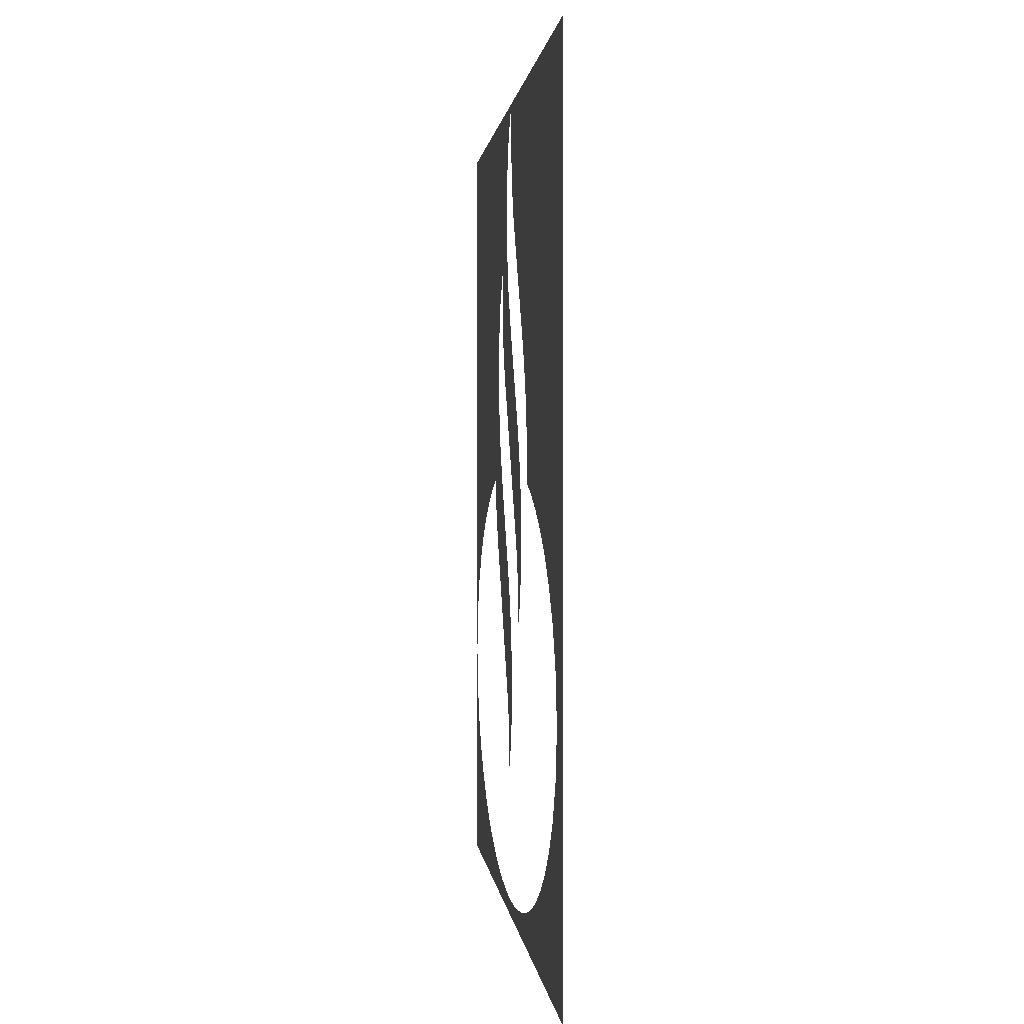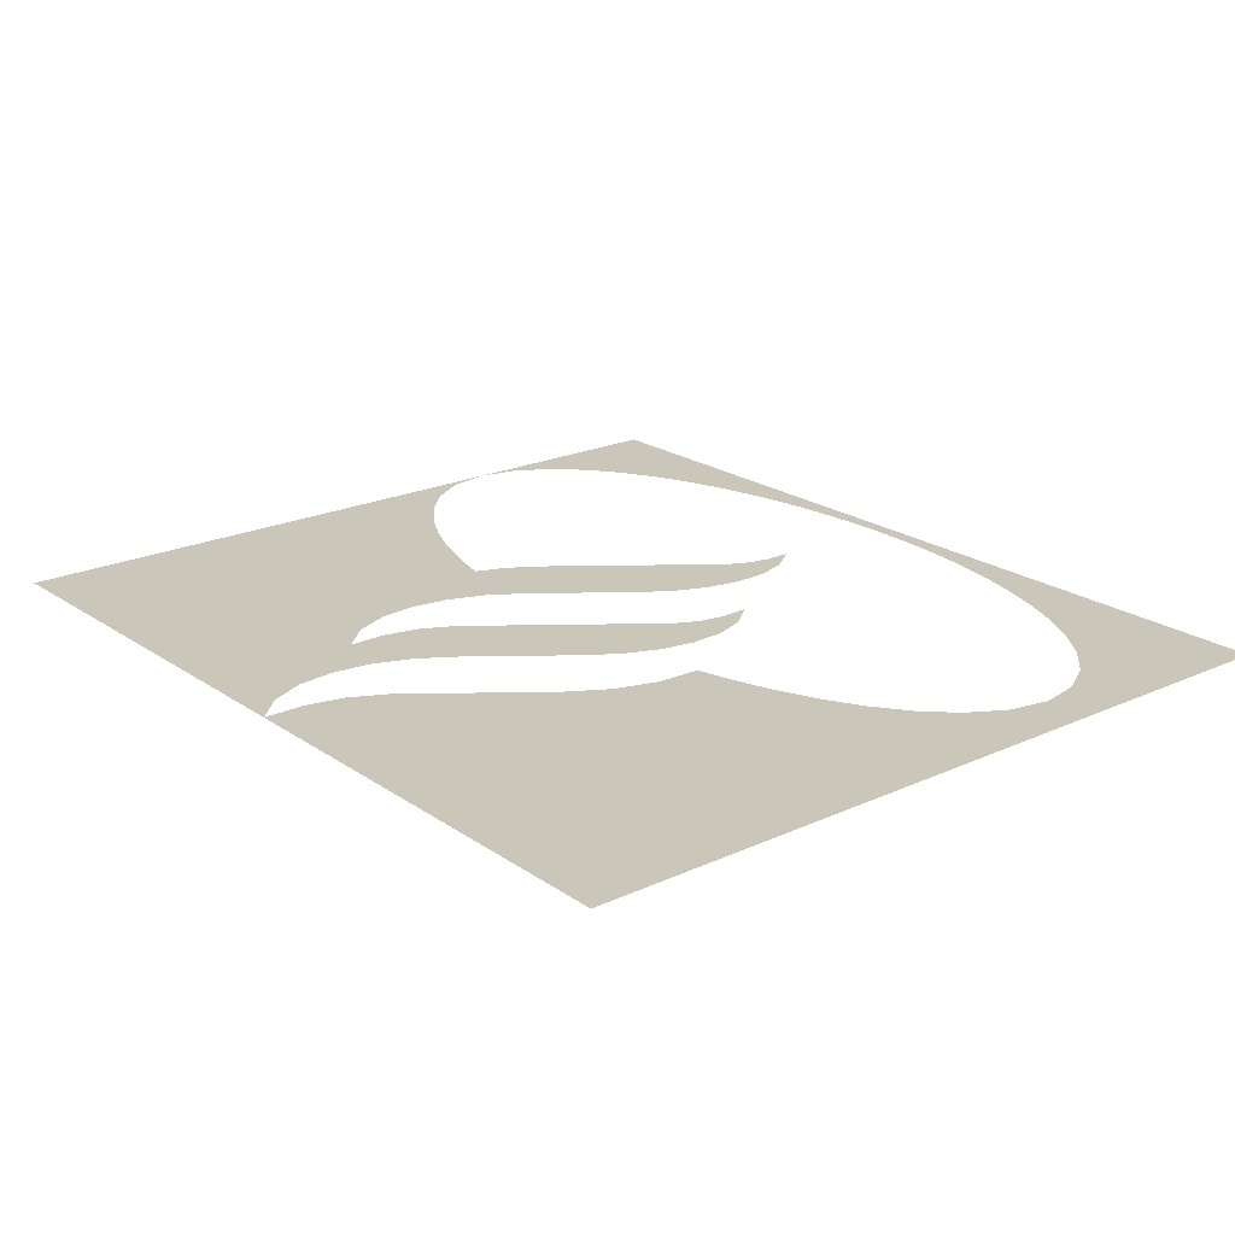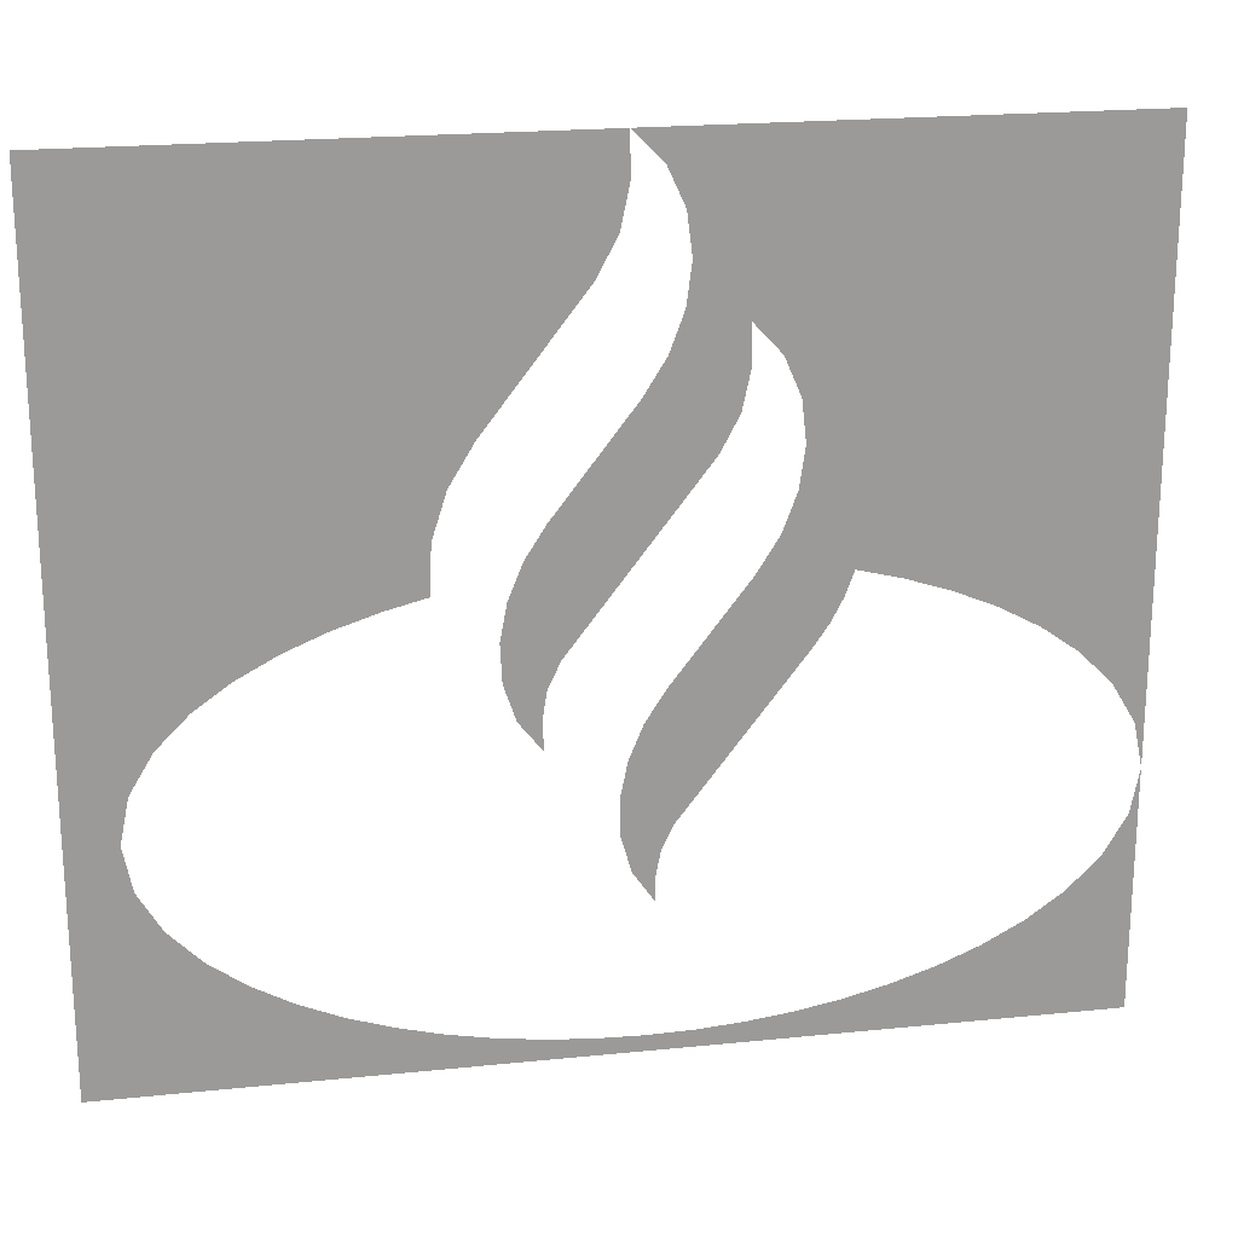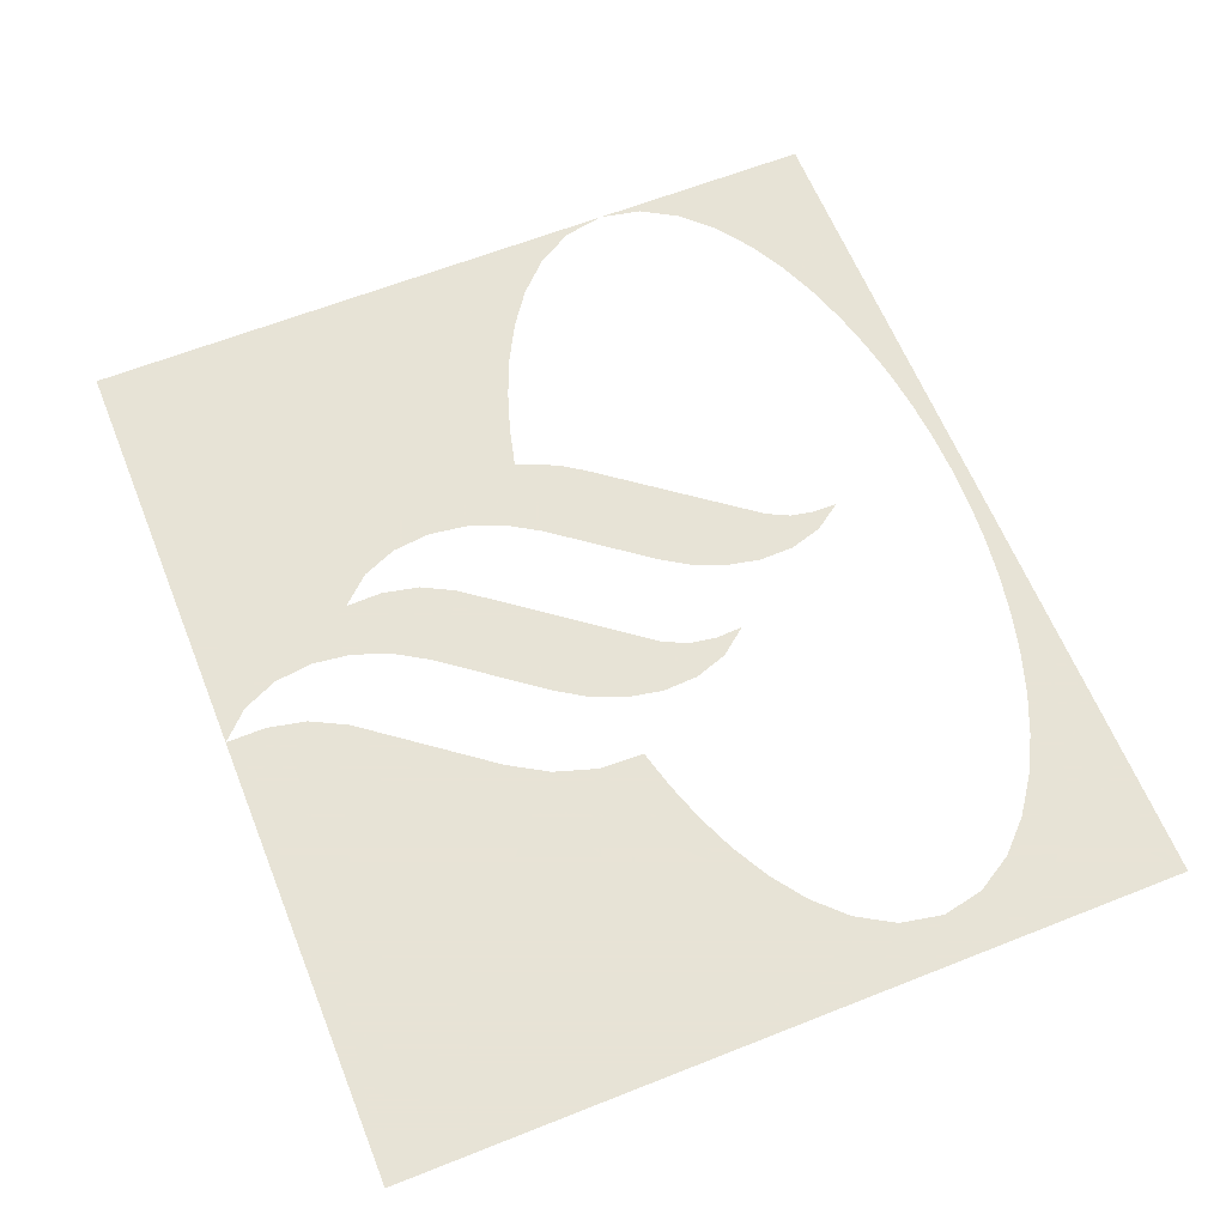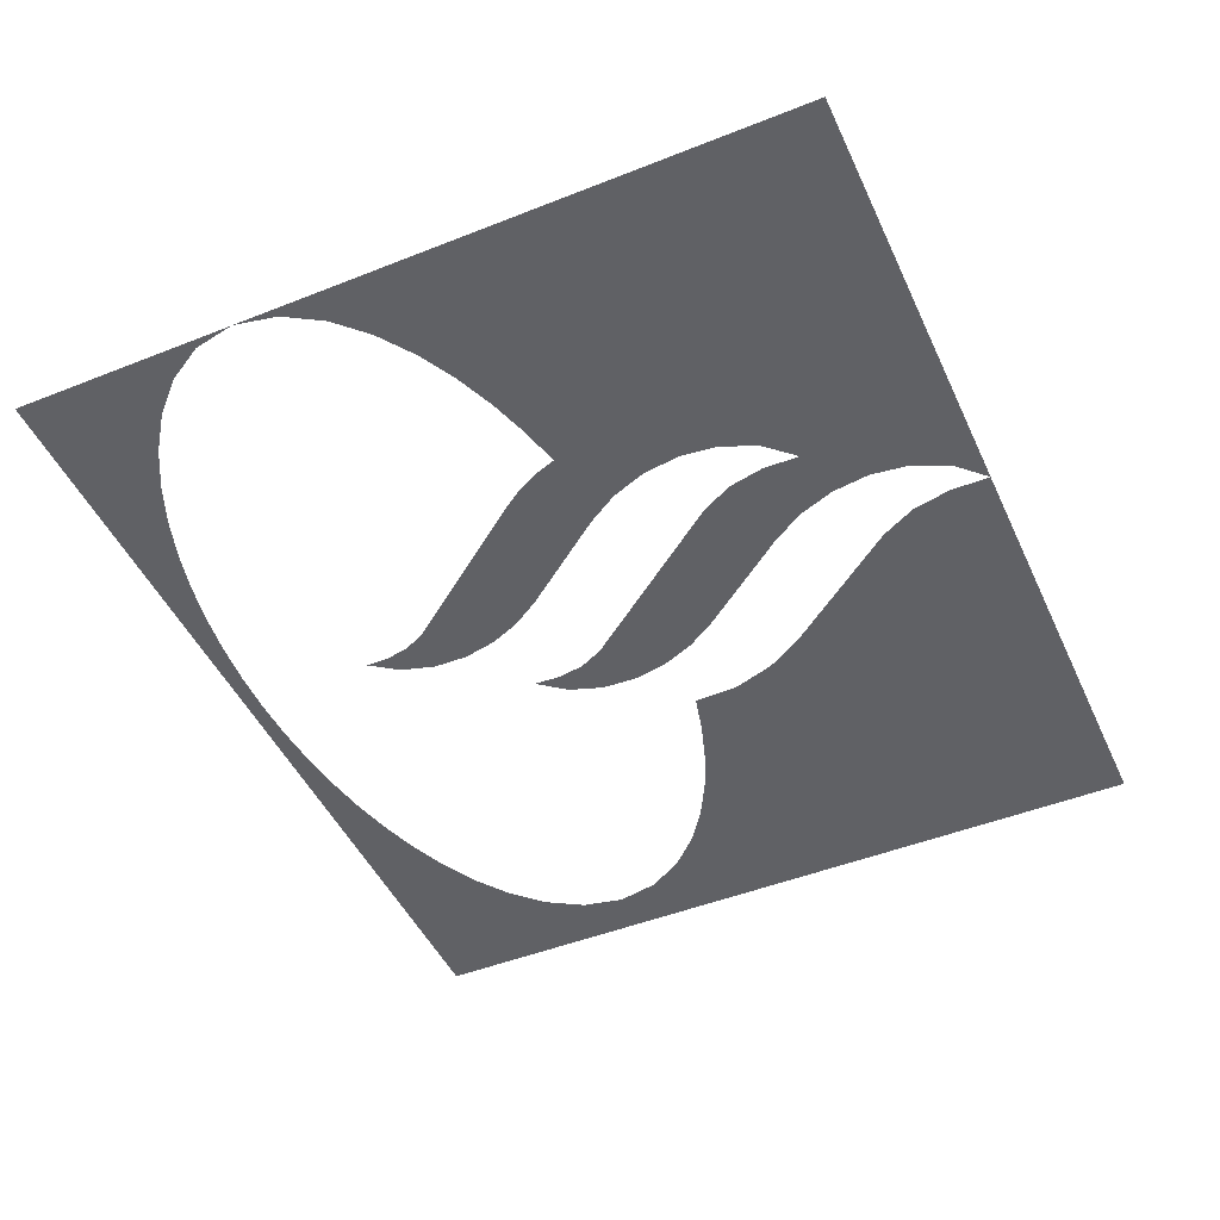
<metadata>
{"format":"obj","ext":"obj","renderer":"f3d","projection":"perspective","resolution":1024,"background":"white","views":[{"elev":1.0,"azim":84.9,"up":"+Z"},{"elev":21.1,"azim":50.6,"up":"+Y"},{"elev":20.9,"azim":169.6,"up":"+Z"},{"elev":62.6,"azim":68.1,"up":"+Y"},{"elev":-47.5,"azim":-65.9,"up":"+Y"}]}
</metadata>
<code>
v -0.0009 0 0.1065
v 0.01217 0 0.1245
v 0.003125 0 0.1153
v -0.0009 0 0.1065
v -0.00023 0 0.1033
v 0.01205 0 0.1113
v 0.01217 0 0.1245
v 0.01477 0 0.09832
v 0.01205 0 0.1113
v -0.00023 0 0.1033
v 0.00585 0 0.09158
v 0.02085 0 0.08657
v 0.01477 0 0.09832
v 0.00585 0 0.09158
v 0.03692 0 0.0511
v -0.02802 0 0.0645
v -0.03215 0 0.05489
v -0.0194 0 0.07383
v -0.03215 0 0.05489
v -0.03211 0 0.05467
v -0.01956 0 0.06518
v -0.0194 0 0.07383
v -0.03211 0 0.05467
v -0.01963 0 0.06162
v -0.01956 0 0.06518
v 0.03692 0 0.0511
v 0.04457 0 0.03839
v 0.05956 0 0.0334
v -0.0171 0 0.04967
v -0.01963 0 0.06162
v -0.03211 0 0.05467
v -0.02644 0 0.04385
v -0.01144 0 0.03886
v -0.0171 0 0.04967
v -0.02644 0 0.04385
v -0.01144 0 0.03886
v -0.02644 0 0.04385
v 0.01536 0 -0.01061
v 0.03036 0 -0.01561
v 0.05956 0 0.0334
v 0.05192 0 0.0461
v 0.02085 0 0.08657
v 0.03692 0 0.0511
v 0.05956 0 0.0334
v 0.04457 0 0.03839
v 0.04904 0 0.02425
v 0.06403 0 0.01926
v 0.06403 0 0.01926
v 0.04904 0 0.02425
v 0.0495 0 0.009435
v 0.06223 0 0.0062
v 0.06447 0 0.00547
v 0.06403 0 0.01926
v 0.06223 0 0.0062
v 0.07723 0 0.0012
v 0.07697 0 0.001265
v 0.08866 0 -0.003625
v 0.09065 0 -0.00318
v -0.04599 0 -0.002795
v -0.0574 0 -0.00481
v -0.05298 0 -0.01134
v -0.0424 0 -0.00981
v 0.09065 0 -0.00318
v 0.08866 0 -0.003625
v 0.1011 0 -0.01032
v 0.1037 0 -0.008625
v -0.0574 0 -0.00481
v -0.04599 0 -0.002795
v -0.04866 0 0.00462
v -0.06067 0 0.00159
v 0.1011 0 -0.01032
v 0.1126 0 -0.01851
v 0.1161 0 -0.01532
v 0.1037 0 -0.008625
v 0.1161 0 -0.01532
v 0.1126 0 -0.01851
v 0.1225 0 -0.02854
v 0.1276 0 -0.02351
v 0.03036 0 -0.01561
v 0.01536 0 -0.01061
v 0.01921 0 -0.0187
v 0.03093 0 -0.01682
v -0.03798 0 -0.01634
v -0.0424 0 -0.00981
v -0.05298 0 -0.01134
v -0.01533 0 -0.06042
v 0.02737 0 -0.02731
v 0.03093 0 -0.01682
v 0.01921 0 -0.0187
v 0.02065 0 -0.02755
v 0.02065 0 -0.02755
v 0.02016 0 -0.0365
v 0.02737 0 -0.02731
v 0.1375 0 -0.03354
v 0.1276 0 -0.02351
v 0.1225 0 -0.02854
v 0.1297 0 -0.04066
v 0.1447 0 -0.04566
v 0.1375 0 -0.03354
v 0.1325 0 -0.0545
v 0.1297 0 -0.06834
v 0.1325 0 -0.0545
v 0.1375 0 -0.03354
v 0.1297 0 -0.04066
v -0.01533 0 -0.06042
v -0.01175 0 -0.0676
v -0.001605 0 -0.06376
v -0.001605 0 -0.06376
v -0.03798 0 -0.01634
v -0.01533 0 -0.06042
v -0.001605 0 -0.06376
v -0.01175 0 -0.0676
v -0.01018 0 -0.07548
v -0.00087 0 -0.06471
v 0.1297 0 -0.06834
v 0.1447 0 -0.07334
v 0.1475 0 -0.0595
v 0.1447 0 -0.04566
v -0.003675 0 -0.07419
v -0.00087 0 -0.06471
v -0.01018 0 -0.07548
v -0.01017 0 -0.0835
v 0.1375 0 -0.08546
v 0.1447 0 -0.07334
v 0.1297 0 -0.06834
v 0.1276 0 -0.09549
v 0.1276 0 -0.09549
v 0.1297 0 -0.06834
v 0.1225 0 -0.08046
v 0.1161 0 -0.1037
v 0.1011 0 -0.09868
v 0.1037 0 -0.1104
v 0.1126 0 -0.09049
v 0.1161 0 -0.1037
v 0.1225 0 -0.08046
v 0.1126 0 -0.09049
v 0.1037 0 -0.1104
v 0.1037 0 -0.1104
v 0.1011 0 -0.09868
v 0.08866 0 -0.1054
v 0.09065 0 -0.1158
v 0.07565 0 -0.1108
v 0.06223 0 -0.1152
v 0.07723 0 -0.1202
v 0.09065 0 -0.1158
v -0.07565 0 -0.1158
v -0.06223 0 -0.1202
v -0.06355 0 -0.1186
v -0.07698 0 -0.1153
v 0.09065 0 -0.1158
v 0.08866 0 -0.1054
v 0.07565 0 -0.1108
v -0.04967 0 -0.1212
v -0.06355 0 -0.1186
v -0.06223 0 -0.1202
v -0.04854 0 -0.1236
v -0.03568 0 -0.1231
v -0.03467 0 -0.1263
v -0.02068 0 -0.1281
v -0.0216 0 -0.1241
v 0.02068 0 -0.1231
v 0.0216 0 -0.1291
v 0.03568 0 -0.1281
v -0.04854 0 -0.1236
v -0.03467 0 -0.1263
v -0.03568 0 -0.1231
v -0.04967 0 -0.1212
v 0.06355 0 -0.1236
v 0.07723 0 -0.1202
v 0.06223 0 -0.1152
v 0.04854 0 -0.1186
v 0.04967 0 -0.1263
v 0.06355 0 -0.1236
v 0.04854 0 -0.1186
v 0.03467 0 -0.1212
v -0.02068 0 -0.1281
v -0.006605 0 -0.1291
v -0.0075 0 -0.1245
v -0.0216 0 -0.1241
v 0.03568 0 -0.1281
v 0.04967 0 -0.1263
v 0.03467 0 -0.1212
v 0.02068 0 -0.1231
v -0.006605 0 -0.1291
v 0.0075 0 -0.1295
v 0.006605 0 -0.1241
v -0.0075 0 -0.1245
v 0.0075 0 -0.1295
v 0.0216 0 -0.1291
v 0.02068 0 -0.1231
v 0.006605 0 -0.1241
v -0.1475 0 0.1295
v -0.01188 0 0.1203
v -0.002835 0 0.1295
v -0.002835 0 0.1295
v 0.01217 0 0.1245
v 0.1475 0 0.1295
v 0.1475 0 0.1295
v 0.01217 0 0.1245
v 0.01205 0 0.1113
v 0.01477 0 0.09832
v 0.1475 0 0.1295
v 0.01477 0 0.09832
v 0.02085 0 0.08657
v 0.05192 0 0.0461
v -0.00295 0 0.1163
v 0.003125 0 0.1153
v 0.01217 0 0.1245
v -0.002835 0 0.1295
v -0.01724 0 0.1086
v -0.01188 0 0.1203
v -0.1475 0 0.1295
v -0.0344 0 0.07884
v -0.0009 0 0.1065
v 0.003125 0 0.1153
v -0.00295 0 0.1163
v -0.01888 0 0.09577
v -0.01724 0 0.1086
v -0.0344 0 0.07884
v -0.03463 0 0.06662
v -0.01723 0 0.08297
v -0.01888 0 0.09577
v -0.03463 0 0.06662
v -0.02802 0 0.0645
v -0.01278 0 0.07086
v -0.01723 0 0.08297
v -0.0194 0 0.07383
v -0.01956 0 0.06518
v -0.01278 0 0.07086
v -0.01956 0 0.06518
v -0.01963 0 0.06162
v -0.005975 0 0.0599
v -0.04301 0 0.0695
v -0.0344 0 0.07884
v -0.1475 0 0.1295
v -0.1475 0 0
v -0.02802 0 0.0645
v -0.0194 0 0.07383
v -0.01723 0 0.08297
v -0.02802 0 0.0645
v -0.03463 0 0.06662
v -0.03215 0 0.05489
v -0.005975 0 0.0599
v -0.01963 0 0.06162
v -0.0171 0 0.04967
v 0.01886 0 0.02754
v -0.04804 0 0.05783
v -0.04301 0 0.0695
v -0.1475 0 0
v -0.01144 0 0.03886
v 0.03036 0 -0.01561
v 0.0295 0 0.00687
v 0.02513 0 0.01768
v 0.05956 0 0.0334
v 0.1037 0 -0.008625
v 0.1161 0 -0.01532
v 0.1475 0 0
v -0.0477 0 0.03263
v -0.06366 0 0.00962
v -0.06099 0 0.002205
v 0.01886 0 0.02754
v -0.0171 0 0.04967
v -0.01144 0 0.03886
v 0.02513 0 0.01768
v -0.04328 0 0.02073
v -0.06067 0 0.00159
v -0.04866 0 0.00462
v -0.03655 0 0.009955
v 0.06403 0 0.01926
v 0.07565 0 0.00182
v 0.07697 0 0.001265
v -0.03655 0 0.009955
v -0.04866 0 0.00462
v -0.04599 0 -0.002795
v -0.0424 0 -0.00981
v -0.03655 0 0.009955
v -0.0424 0 -0.00981
v -0.03798 0 -0.01634
v -0.01294 0 -0.02083
v -0.07723 0 0.0062
v -0.06366 0 0.00962
v -0.1475 0 0
v -0.1475 0 0
v -0.04945 0 0.04521
v -0.04804 0 0.05783
v -0.1475 0 0
v -0.06366 0 0.00962
v -0.0477 0 0.03263
v -0.04945 0 0.04521
v 0.1475 0 0
v 0.1475 0 0.1295
v 0.05192 0 0.0461
v 0.05956 0 0.0334
v -0.09065 0 0.00182
v -0.07723 0 0.0062
v -0.1475 0 0
v 0.07565 0 0.00182
v 0.06403 0 0.01926
v 0.06447 0 0.00547
v -0.06067 0 0.00159
v -0.04328 0 0.02073
v -0.0477 0 0.03263
v -0.06099 0 0.002205
v 0.06403 0 0.01926
v 0.07697 0 0.001265
v 0.07723 0 0.0012
v 0.06403 0 0.01926
v 0.07723 0 0.0012
v 0.09065 0 -0.00318
v -0.1037 0 -0.003625
v -0.09065 0 0.00182
v -0.1475 0 0
v 0.03166 0 -0.004605
v 0.0295 0 0.00687
v 0.03036 0 -0.01561
v 0.03112 0 -0.01627
v 0.1037 0 -0.008625
v 0.05956 0 0.0334
v 0.06403 0 0.01926
v 0.09065 0 -0.00318
v -0.1161 0 -0.01032
v -0.1037 0 -0.003625
v -0.1475 0 0
v 0.1161 0 -0.01532
v 0.1276 0 -0.02351
v 0.1475 0 0
v 0.03093 0 -0.01682
v 0.03112 0 -0.01627
v 0.03036 0 -0.01561
v -0.1276 0 -0.01851
v -0.1161 0 -0.01032
v -0.1475 0 0
v 0.1276 0 -0.02351
v 0.1375 0 -0.03354
v 0.1475 0 0
v -0.1375 0 -0.02854
v -0.1276 0 -0.01851
v -0.1475 0 0
v -0.006825 0 -0.03038
v -0.01294 0 -0.02083
v -0.03798 0 -0.01634
v -0.000215 0 -0.05198
v 0.1375 0 -0.03354
v 0.1447 0 -0.04566
v 0.1475 0 0
v -0.1447 0 -0.04066
v -0.1375 0 -0.02854
v -0.1475 0 0
v 0.1447 0 -0.04566
v 0.1475 0 -0.0595
v 0.1475 0 0
v -0.000215 0 -0.05198
v -0.00248 0 -0.04086
v -0.006825 0 -0.03038
v -0.1475 0 -0.0545
v -0.1447 0 -0.04066
v -0.1475 0 0
v -0.000455 0 -0.06332
v -0.001605 0 -0.06376
v -0.00087 0 -0.06471
v -0.001605 0 -0.06376
v -0.000455 0 -0.06332
v -0.000215 0 -0.05198
v -0.03798 0 -0.01634
v -0.1447 0 -0.06834
v -0.1475 0 -0.0545
v -0.1475 0 -0.1295
v 0.1447 0 -0.07334
v 0.1475 0 -0.1295
v 0.1475 0 -0.0595
v -0.1375 0 -0.08046
v -0.1447 0 -0.06834
v -0.1475 0 -0.1295
v 0.1375 0 -0.08546
v 0.1475 0 -0.1295
v 0.1447 0 -0.07334
v -0.1276 0 -0.09049
v -0.1375 0 -0.08046
v -0.1475 0 -0.1295
v -0.1161 0 -0.09868
v -0.1276 0 -0.09049
v -0.1475 0 -0.1295
v -0.1037 0 -0.1054
v -0.1161 0 -0.09868
v -0.1475 0 -0.1295
v -0.09065 0 -0.1108
v -0.1037 0 -0.1054
v -0.1475 0 -0.1295
v -0.07723 0 -0.1152
v -0.09065 0 -0.1108
v -0.1475 0 -0.1295
v -0.07698 0 -0.1153
v -0.07723 0 -0.1152
v -0.1475 0 -0.1295
v -0.07565 0 -0.1158
v -0.06223 0 -0.1202
v -0.07565 0 -0.1158
v -0.1475 0 -0.1295
v -0.04854 0 -0.1236
v -0.06223 0 -0.1202
v -0.1475 0 -0.1295
v -0.03467 0 -0.1263
v -0.04854 0 -0.1236
v -0.1475 0 -0.1295
v 0.04967 0 -0.1263
v 0.1475 0 -0.1295
v 0.06355 0 -0.1236
v 0.03568 0 -0.1281
v 0.1475 0 -0.1295
v 0.04967 0 -0.1263
v 0.0216 0 -0.1291
v 0.1475 0 -0.1295
v 0.03568 0 -0.1281
v -0.1475 0 -0.1295
v -0.02068 0 -0.1281
v -0.03467 0 -0.1263
v -0.1475 0 -0.1295
v -0.006605 0 -0.1291
v -0.02068 0 -0.1281
v -0.1475 0 -0.1295
v 0.0075 0 -0.1295
v -0.006605 0 -0.1291
v 0.0075 0 -0.1295
v 0.1475 0 -0.1295
v 0.0216 0 -0.1291
v 0.1475 0 -0.1295
v 0.1375 0 -0.08546
v 0.1276 0 -0.09549
v 0.1475 0 -0.1295
v 0.1276 0 -0.09549
v 0.1161 0 -0.1037
v 0.1475 0 -0.1295
v 0.1161 0 -0.1037
v 0.1037 0 -0.1104
v 0.1475 0 -0.1295
v 0.1037 0 -0.1104
v 0.09065 0 -0.1158
v 0.1475 0 -0.1295
v 0.09065 0 -0.1158
v 0.07723 0 -0.1202
v 0.1475 0 -0.1295
v 0.07723 0 -0.1202
v 0.06355 0 -0.1236
g mesh7476774
f 1 2 3
f 4 5 6
f 6 7 4
f 8 9 10
f 10 11 8
f 12 13 14
f 14 15 12
f 16 17 18
f 19 20 21
f 21 22 19
f 23 24 25
f 26 27 28
f 29 30 31
f 31 32 29
f 33 34 35
f 36 37 38
f 38 39 36
f 40 41 42
f 42 43 40
f 44 45 46
f 46 47 44
f 48 49 50
f 50 51 48
f 52 53 54
f 55 56 57
f 57 58 55
f 59 60 61
f 61 62 59
f 63 64 65
f 65 66 63
f 67 68 69
f 69 70 67
f 71 72 73
f 73 74 71
f 75 76 77
f 77 78 75
f 79 80 81
f 81 82 79
f 83 84 85
f 85 86 83
f 87 88 89
f 89 90 87
f 91 92 93
f 94 95 96
f 96 97 94
f 98 99 100
f 100 101 98
f 102 103 104
f 105 106 107
f 108 109 110
f 111 112 113
f 113 114 111
f 115 116 117
f 117 118 115
f 119 120 121
f 121 122 119
f 123 124 125
f 125 126 123
f 127 128 129
f 129 130 127
f 131 132 133
f 134 135 136
f 136 137 134
f 138 139 140
f 140 141 138
f 142 143 144
f 144 145 142
f 146 147 148
f 148 149 146
f 150 151 152
f 153 154 155
f 155 156 153
f 157 158 159
f 159 160 157
f 161 162 163
f 164 165 166
f 166 167 164
f 168 169 170
f 170 171 168
f 172 173 174
f 174 175 172
f 176 177 178
f 178 179 176
f 180 181 182
f 182 183 180
f 184 185 186
f 186 187 184
f 188 189 190
f 190 191 188
f 192 193 194
f 195 196 197
f 198 199 200
f 200 201 198
f 202 203 204
f 204 205 202
f 206 207 208
f 208 209 206
f 210 211 212
f 212 213 210
f 214 215 216
f 217 218 219
f 219 220 217
f 221 222 223
f 223 224 221
f 225 226 227
f 227 228 225
f 229 230 231
f 231 232 229
f 233 234 235
f 235 236 233
f 237 238 239
f 240 241 242
f 243 244 245
f 245 246 243
f 247 248 249
f 250 251 252
f 252 253 250
f 254 255 256
f 256 257 254
f 258 259 260
f 261 262 263
f 263 264 261
f 265 266 267
f 267 268 265
f 269 270 271
f 272 273 274
f 274 275 272
f 276 277 278
f 278 279 276
f 280 281 282
f 283 284 285
f 286 287 288
f 288 289 286
f 290 291 292
f 292 293 290
f 294 295 296
f 297 298 299
f 300 301 302
f 302 303 300
f 304 305 306
f 307 308 309
f 310 311 312
f 313 314 315
f 315 316 313
f 317 318 319
f 319 320 317
f 321 322 323
f 324 325 326
f 327 328 329
f 330 331 332
f 333 334 335
f 336 337 338
f 339 340 341
f 341 342 339
f 343 344 345
f 346 347 348
f 349 350 351
f 352 353 354
f 355 356 357
f 358 359 360
f 361 362 363
f 363 364 361
f 365 366 367
f 368 369 370
f 371 372 373
f 374 375 376
f 377 378 379
f 380 381 382
f 383 384 385
f 386 387 388
f 389 390 391
f 392 393 394
f 394 395 392
f 396 397 398
f 399 400 401
f 402 403 404
f 405 406 407
f 408 409 410
f 411 412 413
f 414 415 416
f 417 418 419
f 420 421 422
f 423 424 425
f 426 427 428
f 429 430 431
f 432 433 434
f 435 436 437
f 438 439 440
f 441 442 443

</code>
